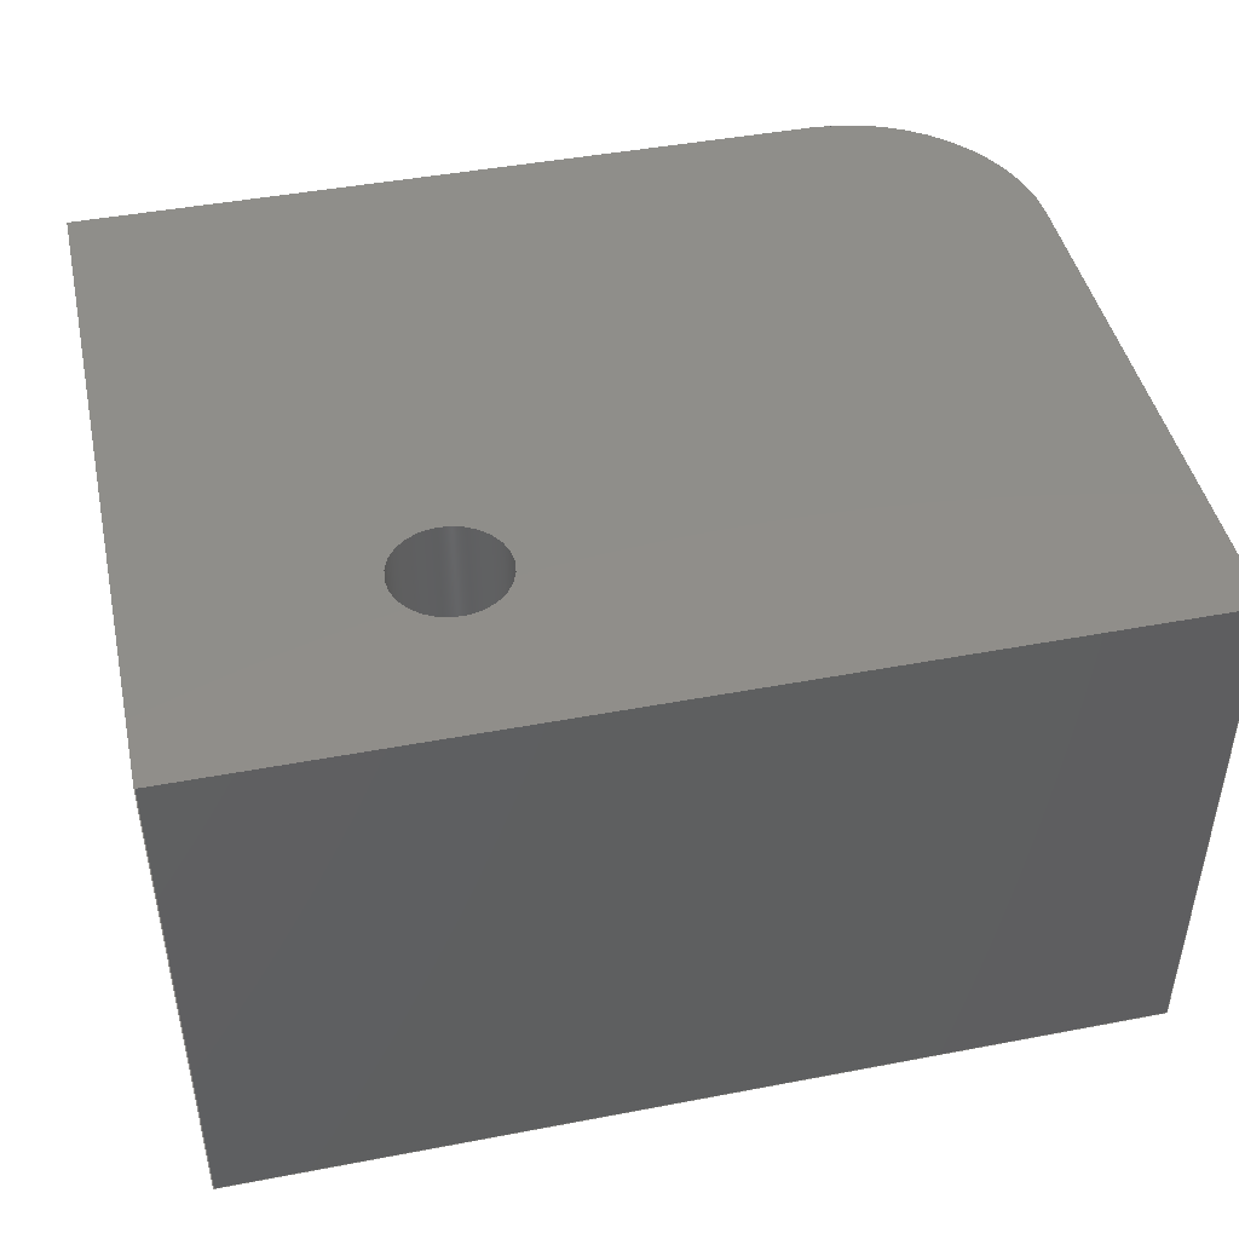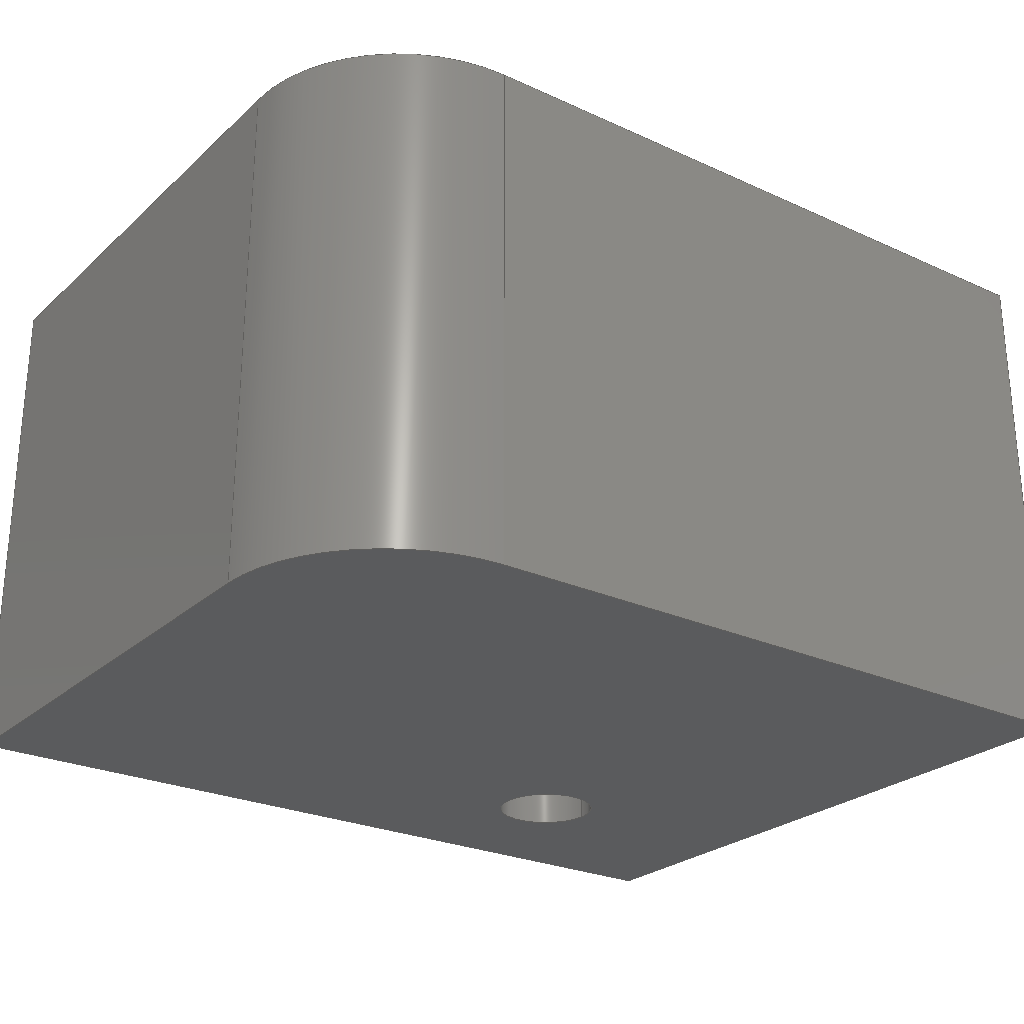
<metadata>
{"format":"step","ext":"stp","renderer":"f3d","projection":"perspective","resolution":1024,"background":"white","views":[{"elev":45.0,"azim":-12.4,"up":"+Z"},{"elev":-25.8,"azim":144.1,"up":"+Z"}]}
</metadata>
<code>
ISO-10303-21;
DATA;
#1=COLOUR_RGB('',0,0,0.47);
#2=COLOUR_RGB('',0,0,0.6);
#3=COLOUR_RGB('',0,0,0.8);
#4=DRAUGHTING_PRE_DEFINED_COLOUR('blue');
#5=COLOUR_RGB('',0,0.2,1);
#6=COLOUR_RGB('',0,0.33,0);
#7=COLOUR_RGB('',0,0.33,0.33);
#8=COLOUR_RGB('',0,0.4,0);
#9=COLOUR_RGB('',0,0.4,0.4);
#10=COLOUR_RGB('',0,0.4,1);
#11=COLOUR_RGB('',0,0.53,0.53);
#12=COLOUR_RGB('',0,0.6,0);
#13=COLOUR_RGB('',0,0.6,0.6);
#14=COLOUR_RGB('',0,0.6,1);
#15=COLOUR_RGB('',0,0.8,0);
#16=COLOUR_RGB('',0,0.8,0.8);
#17=COLOUR_RGB('',0,0.8,1);
#18=COLOUR_RGB('',0,0.93,0);
#19=COLOUR_RGB('',0,0.93,0.93);
#20=DRAUGHTING_PRE_DEFINED_COLOUR('green');
#21=COLOUR_RGB('',0,1,0.2);
#22=COLOUR_RGB('',0,1,0.4);
#23=COLOUR_RGB('',0,1,0.6);
#24=COLOUR_RGB('',0,1,0.8);
#25=DRAUGHTING_PRE_DEFINED_COLOUR('cyan');
#26=COLOUR_RGB('',0.07,0.07,1);
#27=COLOUR_RGB('',0.2,1,0);
#28=COLOUR_RGB('',0.2,1,0.2);
#29=COLOUR_RGB('',0.2,1,1);
#30=COLOUR_RGB('',0.27,0,0.4);
#31=COLOUR_RGB('',0.27,0.27,0);
#32=COLOUR_RGB('',0.27,0.27,1);
#33=COLOUR_RGB('',0.33,0,0);
#34=COLOUR_RGB('',0.33,0,0.33);
#35=COLOUR_RGB('',0.33,0,0.53);
#36=COLOUR_RGB('',0.4,0,0.4);
#37=COLOUR_RGB('',0.4,0,0.67);
#38=COLOUR_RGB('',0.4,0.13,0);
#39=COLOUR_RGB('',0.4,0.4,0);
#40=COLOUR_RGB('',0.4,0.4,1);
#41=COLOUR_RGB('',0.4,1,0);
#42=COLOUR_RGB('',0.4,1,0.4);
#43=COLOUR_RGB('',0.4,1,1);
#44=COLOUR_RGB('',0.47,0,0);
#45=COLOUR_RGB('',0.47,0,0.8);
#46=COLOUR_RGB('',0.47,0,0.87);
#47=COLOUR_RGB('',0.47,0.2,0.07);
#48=COLOUR_RGB('',0.47,0.47,0.47);
#49=COLOUR_RGB('',0.53,0,0.93);
#50=COLOUR_RGB('',0.53,0.27,0.13);
#51=COLOUR_RGB('',0.53,0.53,1);
#52=COLOUR_RGB('',0.6,0,0.6);
#53=COLOUR_RGB('',0.6,0.2,1);
#54=COLOUR_RGB('',0.6,0.33,0.2);
#55=COLOUR_RGB('',0.6,0.6,0);
#56=COLOUR_RGB('',0.6,0.6,1);
#57=COLOUR_RGB('',0.6,1,0.6);
#58=COLOUR_RGB('',0.6,1,1);
#59=COLOUR_RGB('',0.67,0,0);
#60=COLOUR_RGB('',0.67,0,0.53);
#61=COLOUR_RGB('',0.67,0.4,0.27);
#62=COLOUR_RGB('',0.67,0.4,1);
#63=COLOUR_RGB('',0.67,0.67,1);
#64=COLOUR_RGB('',0.67,1,0);
#65=COLOUR_RGB('',0.73,0.27,1);
#66=COLOUR_RGB('',0.73,0.4,0);
#67=COLOUR_RGB('',0.73,0.47,0.33);
#68=COLOUR_RGB('',0.73,0.73,0.73);
#69=COLOUR_RGB('',0.8,0,0.8);
#70=COLOUR_RGB('',0.8,0.53,0.4);
#71=COLOUR_RGB('',0.8,0.6,1);
#72=COLOUR_RGB('',0.8,0.8,0);
#73=COLOUR_RGB('',0.8,0.8,1);
#74=COLOUR_RGB('',0.8,1,0.8);
#75=COLOUR_RGB('',0.8,1,1);
#76=COLOUR_RGB('',0.87,0,0);
#77=COLOUR_RGB('',0.87,0.6,0.47);
#78=COLOUR_RGB('',0.88,1,0.69);
#79=COLOUR_RGB('',0.93,0,0.93);
#80=COLOUR_RGB('',0.93,0.67,0.53);
#81=COLOUR_RGB('',0.93,0.8,1);
#82=COLOUR_RGB('',0.93,0.93,0);
#83=COLOUR_RGB('',0.93,1,0.93);
#84=COLOUR_RGB('',0.93,1,1);
#85=DRAUGHTING_PRE_DEFINED_COLOUR('red');
#86=COLOUR_RGB('',1,0,0.27);
#87=COLOUR_RGB('',1,0,0.47);
#88=DRAUGHTING_PRE_DEFINED_COLOUR('magenta');
#89=COLOUR_RGB('',1,0.07,0.07);
#90=COLOUR_RGB('',1,0.2,1);
#91=COLOUR_RGB('',1,0.27,0);
#92=COLOUR_RGB('',1,0.27,0.27);
#93=COLOUR_RGB('',1,0.4,1);
#94=COLOUR_RGB('',1,0.47,0);
#95=COLOUR_RGB('',1,0.47,0.47);
#96=COLOUR_RGB('',1,0.47,0.53);
#97=COLOUR_RGB('',1,0.6,1);
#98=COLOUR_RGB('',1,0.67,0);
#99=COLOUR_RGB('',1,0.67,0.67);
#100=COLOUR_RGB('',1,0.73,0.53);
#101=COLOUR_RGB('',1,0.73,0.6);
#102=COLOUR_RGB('',1,0.8,0.8);
#103=COLOUR_RGB('',1,0.8,1);
#104=COLOUR_RGB('',1,0.87,0);
#105=COLOUR_RGB('',1,0.93,0.93);
#106=COLOUR_RGB('',1,0.93,1);
#107=DRAUGHTING_PRE_DEFINED_COLOUR('yellow');
#108=COLOUR_RGB('',1,1,0.13);
#109=COLOUR_RGB('',1,1,0.33);
#110=COLOUR_RGB('',1,1,0.53);
#111=COLOUR_RGB('',1,1,0.73);
#112=COLOUR_RGB('',1,1,0.93);
#113=DRAUGHTING_PRE_DEFINED_COLOUR('white');
#114=CARTESIAN_POINT('',(30,20,-30));
#115=DIRECTION('',(0,0,-1));
#116=DIRECTION('',(0,1,0));
#117=AXIS2_PLACEMENT_3D('',#114,#115,#116);
#118=DIRECTION('',(-1,0,0));
#119=VECTOR('',#118,80);
#120=CARTESIAN_POINT('',(30,40,-30));
#121=LINE('',#120,#119);
#122=DIRECTION('',(0,-1,0));
#123=VECTOR('',#122,80);
#124=CARTESIAN_POINT('',(-50,40,-30));
#125=LINE('',#124,#123);
#126=DIRECTION('',(1,0,0));
#127=VECTOR('',#126,100);
#128=CARTESIAN_POINT('',(-50,-40,-30));
#129=LINE('',#128,#127);
#130=DIRECTION('',(0,1,0));
#131=VECTOR('',#130,60);
#132=CARTESIAN_POINT('',(50,-40,-30));
#133=LINE('',#132,#131);
#134=CARTESIAN_POINT('',(-20,-20,-30));
#135=DIRECTION('',(0,0,-1));
#136=DIRECTION('',(-1,0,0));
#137=AXIS2_PLACEMENT_3D('',#134,#135,#136);
#138=CARTESIAN_POINT('',(-20,-20,-30));
#139=DIRECTION('',(0,0,-1));
#140=DIRECTION('',(1,0,0));
#141=AXIS2_PLACEMENT_3D('',#138,#139,#140);
#142=DIRECTION('',(0,0,-1));
#143=VECTOR('',#142,60);
#144=CARTESIAN_POINT('',(50,20,30));
#145=LINE('',#144,#143);
#146=DIRECTION('',(0,0,1));
#147=VECTOR('',#146,60);
#148=CARTESIAN_POINT('',(50,-40,-30));
#149=LINE('',#148,#147);
#150=DIRECTION('',(0,0,1));
#151=VECTOR('',#150,60);
#152=CARTESIAN_POINT('',(-50,-40,-30));
#153=LINE('',#152,#151);
#154=DIRECTION('',(0,0,1));
#155=VECTOR('',#154,60);
#156=CARTESIAN_POINT('',(-50,40,-30));
#157=LINE('',#156,#155);
#158=DIRECTION('',(0,0,-1));
#159=VECTOR('',#158,60);
#160=CARTESIAN_POINT('',(30,40,30));
#161=LINE('',#160,#159);
#162=CARTESIAN_POINT('',(30,20,30));
#163=DIRECTION('',(0,0,1));
#164=DIRECTION('',(1,0,0));
#165=AXIS2_PLACEMENT_3D('',#162,#163,#164);
#166=DIRECTION('',(0,1,0));
#167=VECTOR('',#166,60);
#168=CARTESIAN_POINT('',(50,-40,30));
#169=LINE('',#168,#167);
#170=DIRECTION('',(1,0,0));
#171=VECTOR('',#170,100);
#172=CARTESIAN_POINT('',(-50,-40,30));
#173=LINE('',#172,#171);
#174=DIRECTION('',(0,-1,0));
#175=VECTOR('',#174,80);
#176=CARTESIAN_POINT('',(-50,40,30));
#177=LINE('',#176,#175);
#178=DIRECTION('',(-1,0,0));
#179=VECTOR('',#178,80);
#180=CARTESIAN_POINT('',(30,40,30));
#181=LINE('',#180,#179);
#182=CARTESIAN_POINT('',(-20,-20,30));
#183=DIRECTION('',(0,0,-1));
#184=DIRECTION('',(-1,0,0));
#185=AXIS2_PLACEMENT_3D('',#182,#183,#184);
#186=CARTESIAN_POINT('',(-20,-20,30));
#187=DIRECTION('',(0,0,-1));
#188=DIRECTION('',(1,0,0));
#189=AXIS2_PLACEMENT_3D('',#186,#187,#188);
#190=DIRECTION('',(0,0,-1));
#191=VECTOR('',#190,60);
#192=CARTESIAN_POINT('',(-26,-20,30));
#193=LINE('',#192,#191);
#194=DIRECTION('',(0,0,-1));
#195=VECTOR('',#194,60);
#196=CARTESIAN_POINT('',(-14,-20,30));
#197=LINE('',#196,#195);
#198=CARTESIAN_POINT('',(-50,40,-30));
#199=CARTESIAN_POINT('',(-50,-40,-30));
#200=VERTEX_POINT('',#198);
#201=VERTEX_POINT('',#199);
#202=CARTESIAN_POINT('',(50,-40,-30));
#203=VERTEX_POINT('',#202);
#204=CARTESIAN_POINT('',(-50,40,30));
#205=CARTESIAN_POINT('',(-50,-40,30));
#206=VERTEX_POINT('',#204);
#207=VERTEX_POINT('',#205);
#208=CARTESIAN_POINT('',(50,-40,30));
#209=VERTEX_POINT('',#208);
#210=CARTESIAN_POINT('',(30,40,-30));
#211=CARTESIAN_POINT('',(50,20,-30));
#212=VERTEX_POINT('',#210);
#213=VERTEX_POINT('',#211);
#214=CARTESIAN_POINT('',(50,20,30));
#215=VERTEX_POINT('',#214);
#216=CARTESIAN_POINT('',(30,40,30));
#217=VERTEX_POINT('',#216);
#218=CARTESIAN_POINT('',(-26,-20,-30));
#219=CARTESIAN_POINT('',(-14,-20,-30));
#220=VERTEX_POINT('',#218);
#221=VERTEX_POINT('',#219);
#222=CARTESIAN_POINT('',(-26,-20,30));
#223=CARTESIAN_POINT('',(-14,-20,30));
#224=VERTEX_POINT('',#222);
#225=VERTEX_POINT('',#223);
#226=CARTESIAN_POINT('',(0,0,-30));
#227=DIRECTION('',(0,0,1));
#228=DIRECTION('',(1,0,0));
#229=AXIS2_PLACEMENT_3D('',#226,#227,#228);
#230=PLANE('',#229);
#231=ORIENTED_EDGE('',*,*,#395,.F.);
#232=ORIENTED_EDGE('',*,*,#396,.T.);
#233=ORIENTED_EDGE('',*,*,#397,.T.);
#234=ORIENTED_EDGE('',*,*,#398,.T.);
#235=ORIENTED_EDGE('',*,*,#399,.T.);
#236=EDGE_LOOP('',(#231,#232,#233,#234,#235));
#237=FACE_OUTER_BOUND('',#236,.F.);
#238=ORIENTED_EDGE('',*,*,#400,.T.);
#239=ORIENTED_EDGE('',*,*,#401,.T.);
#240=EDGE_LOOP('',(#238,#239));
#241=FACE_BOUND('',#240,.F.);
#242=ADVANCED_FACE('',(#237,#241),#230,.F.);
#243=CARTESIAN_POINT('',(30,20,108.2));
#244=DIRECTION('',(0,0,-1));
#245=DIRECTION('',(0,1,0));
#246=AXIS2_PLACEMENT_3D('',#243,#244,#245);
#247=CYLINDRICAL_SURFACE('',#246,20);
#248=ORIENTED_EDGE('',*,*,#395,.T.);
#249=ORIENTED_EDGE('',*,*,#402,.F.);
#250=ORIENTED_EDGE('',*,*,#403,.T.);
#251=ORIENTED_EDGE('',*,*,#404,.T.);
#252=EDGE_LOOP('',(#248,#249,#250,#251));
#253=FACE_OUTER_BOUND('',#252,.F.);
#254=ADVANCED_FACE('',(#253),#247,.T.);
#255=CARTESIAN_POINT('',(50,-40,-30));
#256=DIRECTION('',(1,0,0));
#257=DIRECTION('',(0,1,0));
#258=AXIS2_PLACEMENT_3D('',#255,#256,#257);
#259=PLANE('',#258);
#260=ORIENTED_EDGE('',*,*,#402,.T.);
#261=ORIENTED_EDGE('',*,*,#399,.F.);
#262=ORIENTED_EDGE('',*,*,#405,.T.);
#263=ORIENTED_EDGE('',*,*,#406,.T.);
#264=EDGE_LOOP('',(#260,#261,#262,#263));
#265=FACE_OUTER_BOUND('',#264,.F.);
#266=ADVANCED_FACE('',(#265),#259,.T.);
#267=CARTESIAN_POINT('',(-50,-40,-30));
#268=DIRECTION('',(0,-1,0));
#269=DIRECTION('',(1,0,0));
#270=AXIS2_PLACEMENT_3D('',#267,#268,#269);
#271=PLANE('',#270);
#272=ORIENTED_EDGE('',*,*,#398,.F.);
#273=ORIENTED_EDGE('',*,*,#407,.T.);
#274=ORIENTED_EDGE('',*,*,#408,.T.);
#275=ORIENTED_EDGE('',*,*,#405,.F.);
#276=EDGE_LOOP('',(#272,#273,#274,#275));
#277=FACE_OUTER_BOUND('',#276,.F.);
#278=ADVANCED_FACE('',(#277),#271,.T.);
#279=CARTESIAN_POINT('',(-50,40,-30));
#280=DIRECTION('',(-1,0,0));
#281=DIRECTION('',(0,-1,0));
#282=AXIS2_PLACEMENT_3D('',#279,#280,#281);
#283=PLANE('',#282);
#284=ORIENTED_EDGE('',*,*,#397,.F.);
#285=ORIENTED_EDGE('',*,*,#409,.T.);
#286=ORIENTED_EDGE('',*,*,#410,.T.);
#287=ORIENTED_EDGE('',*,*,#407,.F.);
#288=EDGE_LOOP('',(#284,#285,#286,#287));
#289=FACE_OUTER_BOUND('',#288,.F.);
#290=ADVANCED_FACE('',(#289),#283,.T.);
#291=CARTESIAN_POINT('',(50,40,-30));
#292=DIRECTION('',(0,1,0));
#293=DIRECTION('',(-1,0,0));
#294=AXIS2_PLACEMENT_3D('',#291,#292,#293);
#295=PLANE('',#294);
#296=ORIENTED_EDGE('',*,*,#404,.F.);
#297=ORIENTED_EDGE('',*,*,#411,.T.);
#298=ORIENTED_EDGE('',*,*,#409,.F.);
#299=ORIENTED_EDGE('',*,*,#396,.F.);
#300=EDGE_LOOP('',(#296,#297,#298,#299));
#301=FACE_OUTER_BOUND('',#300,.F.);
#302=ADVANCED_FACE('',(#301),#295,.T.);
#303=CARTESIAN_POINT('',(0,0,30));
#304=DIRECTION('',(0,0,1));
#305=DIRECTION('',(1,0,0));
#306=AXIS2_PLACEMENT_3D('',#303,#304,#305);
#307=PLANE('',#306);
#308=ORIENTED_EDGE('',*,*,#403,.F.);
#309=ORIENTED_EDGE('',*,*,#406,.F.);
#310=ORIENTED_EDGE('',*,*,#408,.F.);
#311=ORIENTED_EDGE('',*,*,#410,.F.);
#312=ORIENTED_EDGE('',*,*,#411,.F.);
#313=EDGE_LOOP('',(#308,#309,#310,#311,#312));
#314=FACE_OUTER_BOUND('',#313,.F.);
#315=ORIENTED_EDGE('',*,*,#412,.F.);
#316=ORIENTED_EDGE('',*,*,#413,.F.);
#317=EDGE_LOOP('',(#315,#316));
#318=FACE_BOUND('',#317,.F.);
#319=ADVANCED_FACE('',(#314,#318),#307,.T.);
#320=CARTESIAN_POINT('',(-20,-20,36));
#321=DIRECTION('',(0,0,-1));
#322=DIRECTION('',(-1,0,0));
#323=AXIS2_PLACEMENT_3D('',#320,#321,#322);
#324=CYLINDRICAL_SURFACE('',#323,6);
#325=ORIENTED_EDGE('',*,*,#400,.F.);
#326=ORIENTED_EDGE('',*,*,#414,.F.);
#327=ORIENTED_EDGE('',*,*,#412,.T.);
#328=ORIENTED_EDGE('',*,*,#415,.T.);
#329=EDGE_LOOP('',(#325,#326,#327,#328));
#330=FACE_OUTER_BOUND('',#329,.F.);
#331=ADVANCED_FACE('',(#330),#324,.F.);
#332=CARTESIAN_POINT('',(-20,-20,36));
#333=DIRECTION('',(0,0,-1));
#334=DIRECTION('',(-1,0,0));
#335=AXIS2_PLACEMENT_3D('',#332,#333,#334);
#336=CYLINDRICAL_SURFACE('',#335,6);
#337=ORIENTED_EDGE('',*,*,#401,.F.);
#338=ORIENTED_EDGE('',*,*,#415,.F.);
#339=ORIENTED_EDGE('',*,*,#413,.T.);
#340=ORIENTED_EDGE('',*,*,#414,.T.);
#341=EDGE_LOOP('',(#337,#338,#339,#340));
#342=FACE_OUTER_BOUND('',#341,.F.);
#343=ADVANCED_FACE('',(#342),#336,.F.);
#344=CLOSED_SHELL('',(#242,#254,#266,#278,#290,#302,#319,#331,#343));
#345=MANIFOLD_SOLID_BREP('',#344);
#346=PRESENTATION_LAYER_ASSIGNMENT('SOLID','',(#345));
#347=DIMENSIONAL_EXPONENTS(0,0,0,0,0,0,0);
#348=PLANE_ANGLE_MEASURE_WITH_UNIT(PLANE_ANGLE_MEASURE(0.01745),#417);
#349=(CONVERSION_BASED_UNIT('DEGREE',#348)NAMED_UNIT(#347)PLANE_ANGLE_UNIT());
#350=UNCERTAINTY_MEASURE_WITH_UNIT(LENGTH_MEASURE(0.01),#416,'closure',
'Maximum model space distance between geometric entities at asserted connectivities');
#351=(GEOMETRIC_REPRESENTATION_CONTEXT(3)GLOBAL_UNCERTAINTY_ASSIGNED_CONTEXT((
#350))GLOBAL_UNIT_ASSIGNED_CONTEXT((#416,#349,#418))REPRESENTATION_CONTEXT
('ID1','3'));
#352=APPLICATION_CONTEXT(
'CONFIGURATION CONTROLLED 3D DESIGNS OF MECHANICAL PARTS AND ASSEMBLIES');
#353=APPLICATION_PROTOCOL_DEFINITION('international standard',
'config_control_design',1994,#352);
#354=DESIGN_CONTEXT('',#352,'design');
#355=MECHANICAL_CONTEXT('',#352,'mechanical');
#356=PRODUCT('100X80X60R20','100X80X60R20','NOT SPECIFIED',(#355));
#357=PRODUCT_DEFINITION_FORMATION_WITH_SPECIFIED_SOURCE('3','LAST_VERSION',#356,
.MADE.);
#358=PRODUCT_CATEGORY('part','');
#359=PRODUCT_RELATED_PRODUCT_CATEGORY('detail','',(#356));
#360=PRODUCT_CATEGORY_RELATIONSHIP('','',#358,#359);
#361=SECURITY_CLASSIFICATION_LEVEL('unclassified');
#362=SECURITY_CLASSIFICATION('','',#361);
#363=CC_DESIGN_SECURITY_CLASSIFICATION(#362,(#357));
#364=APPROVAL_STATUS('approved');
#365=APPROVAL(#364,'');
#366=CC_DESIGN_APPROVAL(#365,(#362,#357,#420));
#367=CALENDAR_DATE(122,4,7);
#368=COORDINATED_UNIVERSAL_TIME_OFFSET(2,0,.AHEAD.);
#369=LOCAL_TIME(9,8,56,#368);
#370=DATE_AND_TIME(#367,#369);
#371=APPROVAL_DATE_TIME(#370,#365);
#372=DATE_TIME_ROLE('creation_date');
#373=CC_DESIGN_DATE_AND_TIME_ASSIGNMENT(#370,#372,(#420));
#374=DATE_TIME_ROLE('classification_date');
#375=CC_DESIGN_DATE_AND_TIME_ASSIGNMENT(#370,#374,(#362));
#376=PERSON('UNSPECIFIED','UNSPECIFIED',$,$,$,$);
#377=ORGANIZATION('UNSPECIFIED','UNSPECIFIED','UNSPECIFIED');
#378=PERSON_AND_ORGANIZATION(#376,#377);
#379=APPROVAL_ROLE('approver');
#380=APPROVAL_PERSON_ORGANIZATION(#378,#365,#379);
#381=PERSON_AND_ORGANIZATION_ROLE('creator');
#382=CC_DESIGN_PERSON_AND_ORGANIZATION_ASSIGNMENT(#378,#381,(#357,#420));
#383=PERSON_AND_ORGANIZATION_ROLE('design_supplier');
#384=CC_DESIGN_PERSON_AND_ORGANIZATION_ASSIGNMENT(#378,#383,(#357));
#385=PERSON_AND_ORGANIZATION_ROLE('classification_officer');
#386=CC_DESIGN_PERSON_AND_ORGANIZATION_ASSIGNMENT(#378,#385,(#362));
#387=PERSON_AND_ORGANIZATION_ROLE('design_owner');
#388=CC_DESIGN_PERSON_AND_ORGANIZATION_ASSIGNMENT(#378,#387,(#356));
#389=CIRCLE('',#117,20);
#390=CIRCLE('',#137,6);
#391=CIRCLE('',#141,6);
#392=CIRCLE('',#165,20);
#393=CIRCLE('',#185,6);
#394=CIRCLE('',#189,6);
#395=EDGE_CURVE('',#212,#213,#389,.T.);
#396=EDGE_CURVE('',#212,#200,#121,.T.);
#397=EDGE_CURVE('',#200,#201,#125,.T.);
#398=EDGE_CURVE('',#201,#203,#129,.T.);
#399=EDGE_CURVE('',#203,#213,#133,.T.);
#400=EDGE_CURVE('',#220,#221,#390,.T.);
#401=EDGE_CURVE('',#221,#220,#391,.T.);
#402=EDGE_CURVE('',#215,#213,#145,.T.);
#403=EDGE_CURVE('',#215,#217,#392,.T.);
#404=EDGE_CURVE('',#217,#212,#161,.T.);
#405=EDGE_CURVE('',#203,#209,#149,.T.);
#406=EDGE_CURVE('',#209,#215,#169,.T.);
#407=EDGE_CURVE('',#201,#207,#153,.T.);
#408=EDGE_CURVE('',#207,#209,#173,.T.);
#409=EDGE_CURVE('',#200,#206,#157,.T.);
#410=EDGE_CURVE('',#206,#207,#177,.T.);
#411=EDGE_CURVE('',#217,#206,#181,.T.);
#412=EDGE_CURVE('',#224,#225,#393,.T.);
#413=EDGE_CURVE('',#225,#224,#394,.T.);
#414=EDGE_CURVE('',#224,#220,#193,.T.);
#415=EDGE_CURVE('',#225,#221,#197,.T.);
#416=(LENGTH_UNIT()NAMED_UNIT(*)SI_UNIT(.MILLI.,.METRE.));
#417=(NAMED_UNIT(*)PLANE_ANGLE_UNIT()SI_UNIT($,.RADIAN.));
#418=(NAMED_UNIT(*)SI_UNIT($,.STERADIAN.)SOLID_ANGLE_UNIT());
#419=ADVANCED_BREP_SHAPE_REPRESENTATION('',(#345),#351);
#420=PRODUCT_DEFINITION('design','',#357,#354);
#421=PRODUCT_DEFINITION_SHAPE('','SHAPE FOR 100X80X60R20',#420);
#422=SHAPE_DEFINITION_REPRESENTATION(#421,#419);
ENDSEC;
END-ISO-10303-21;

</code>
